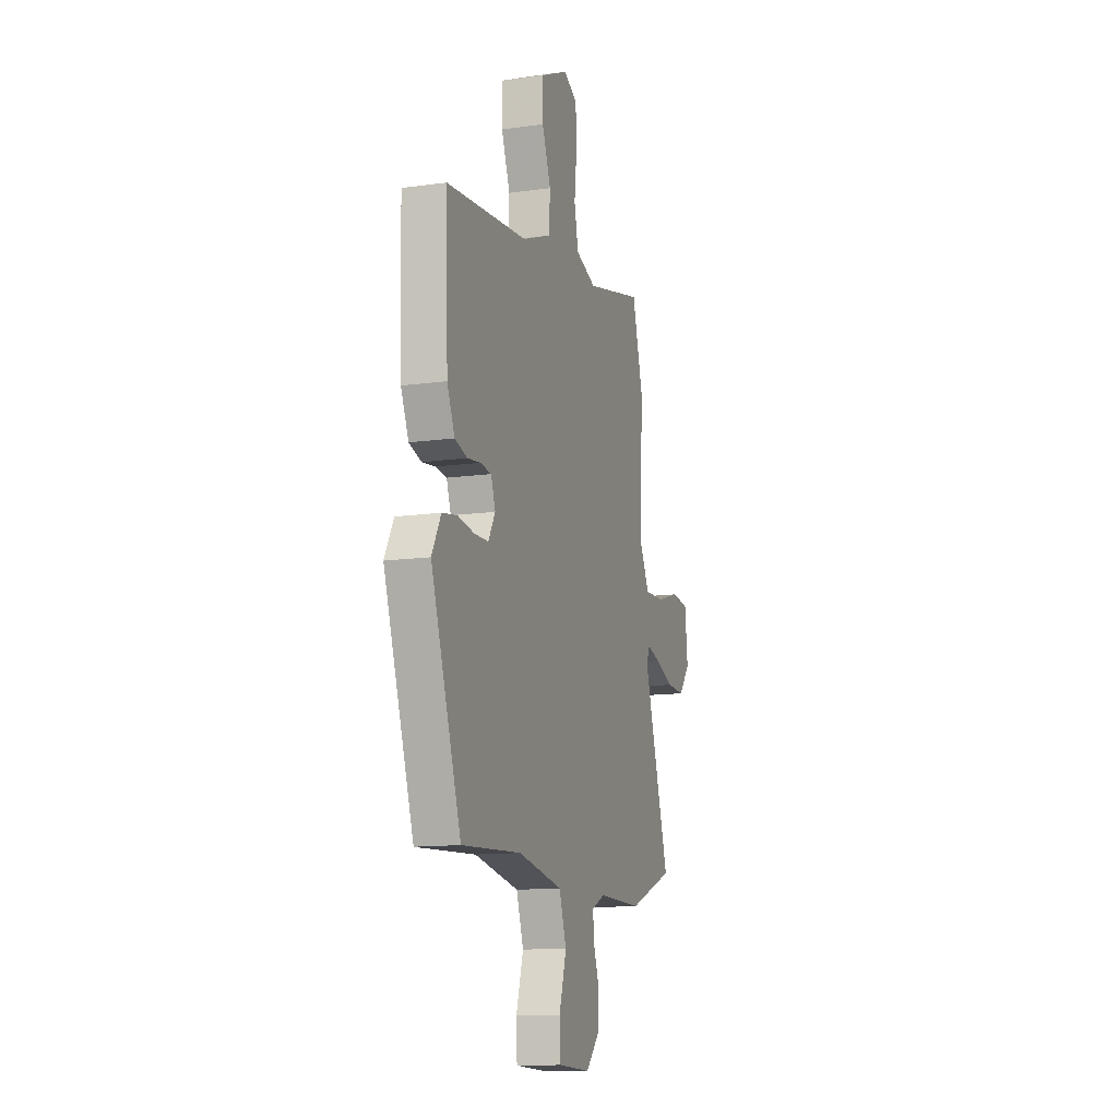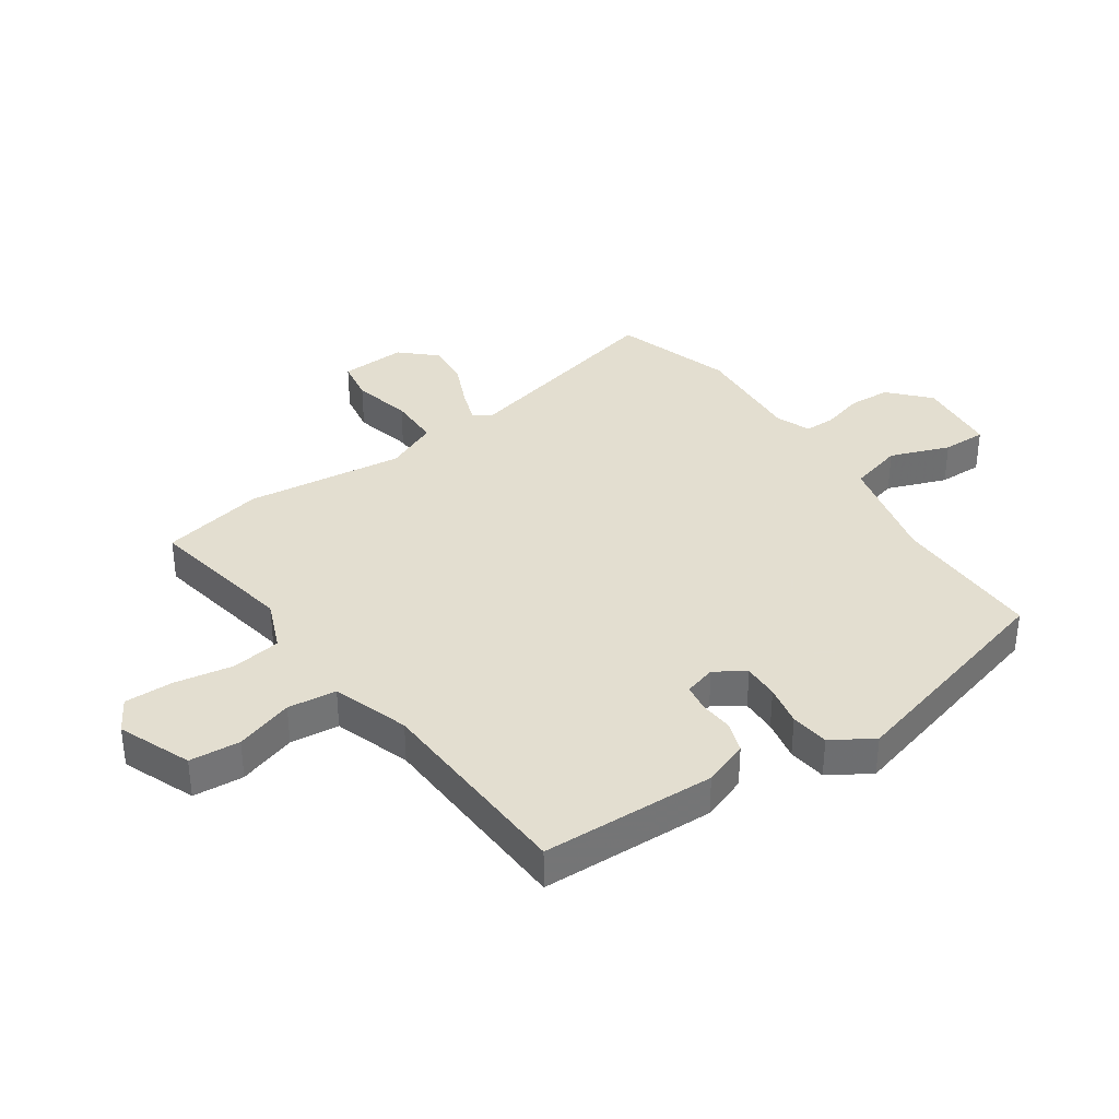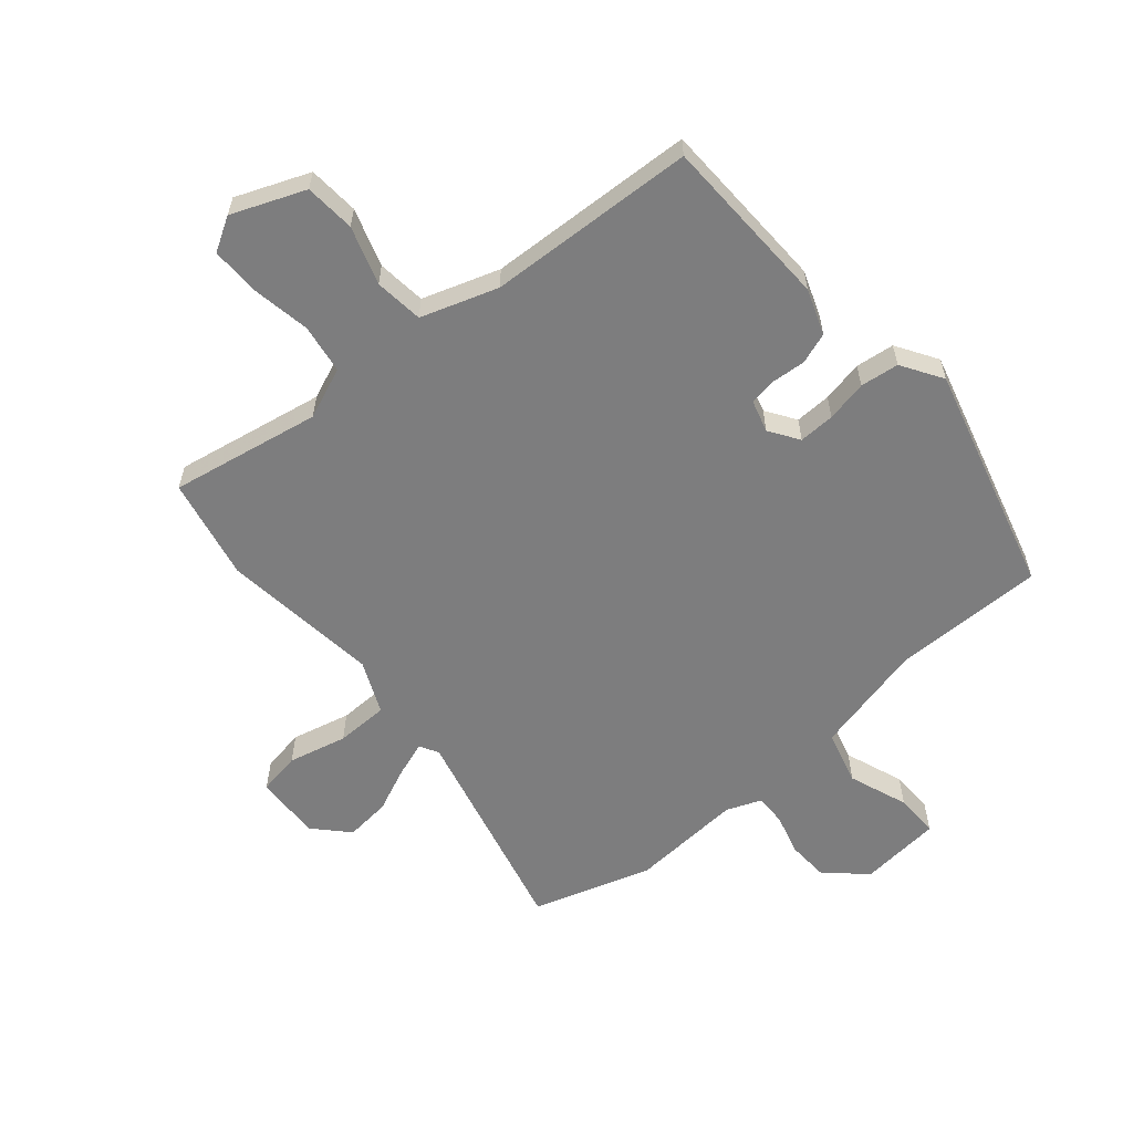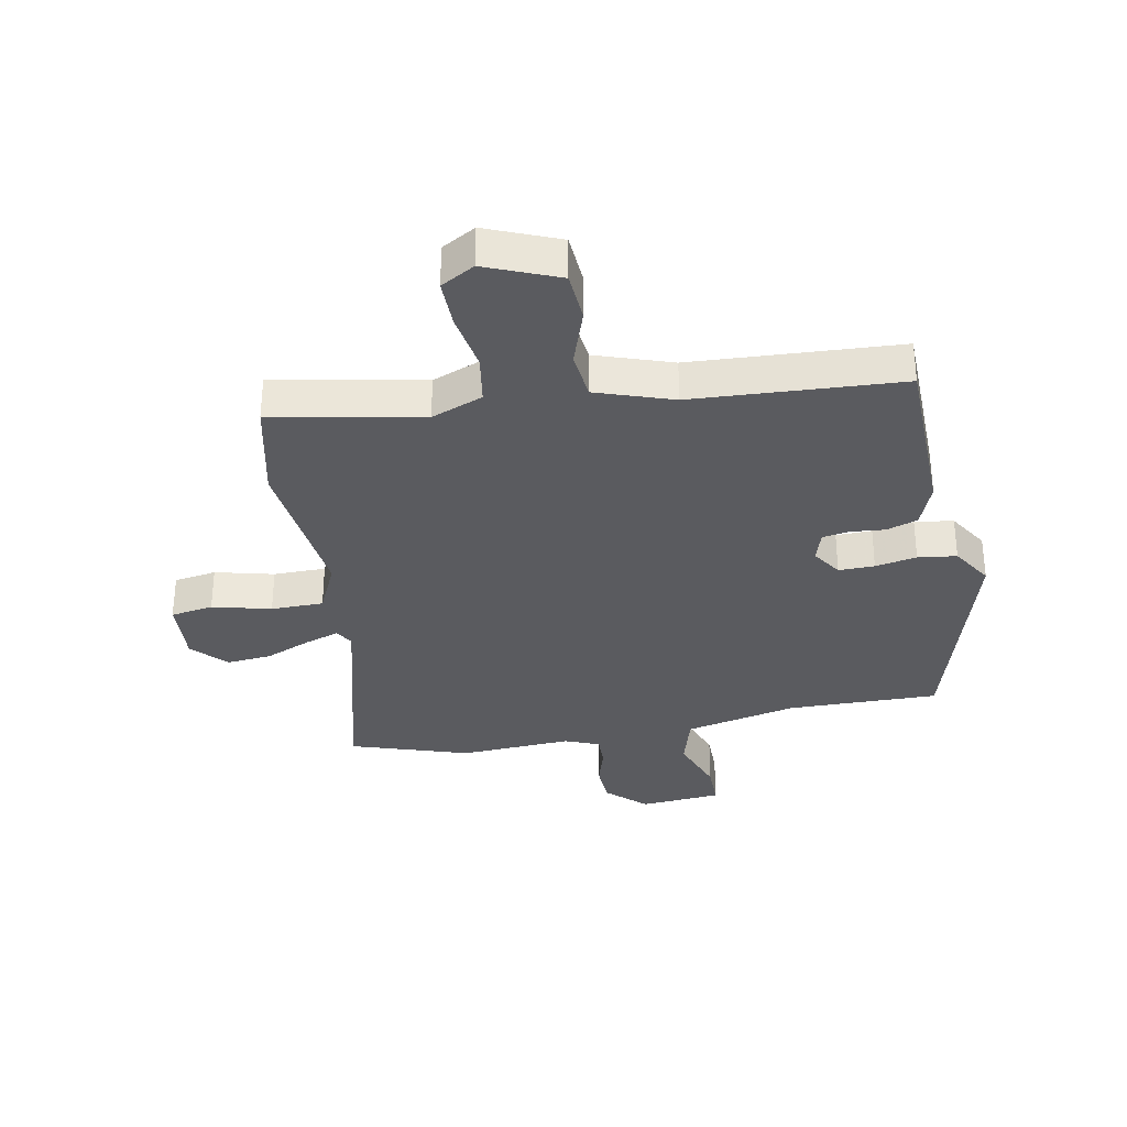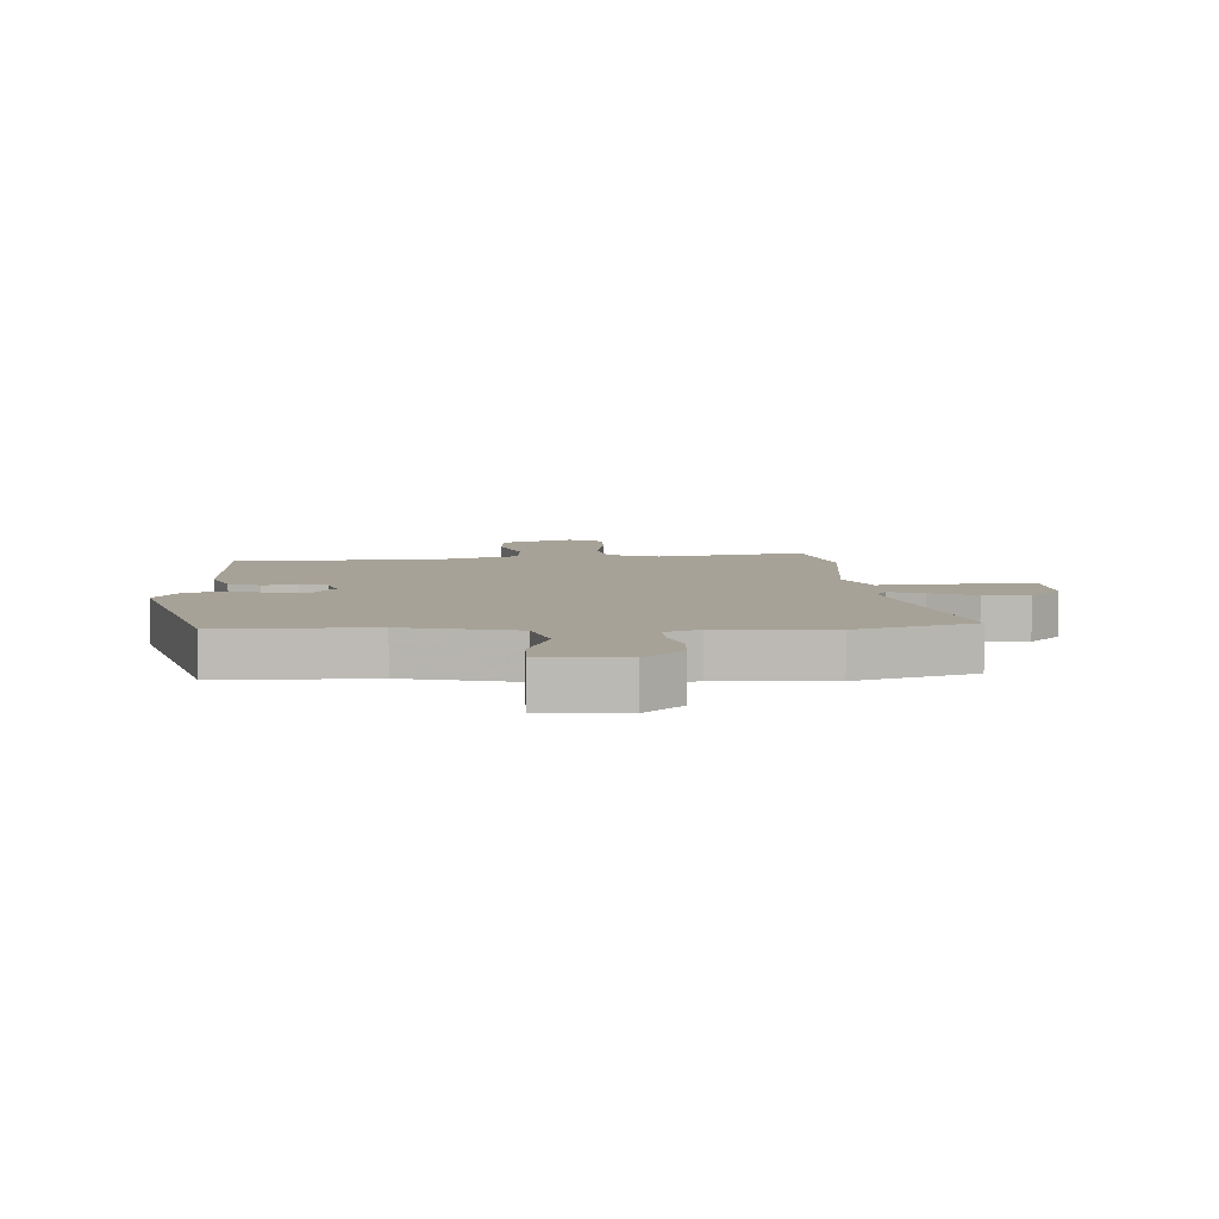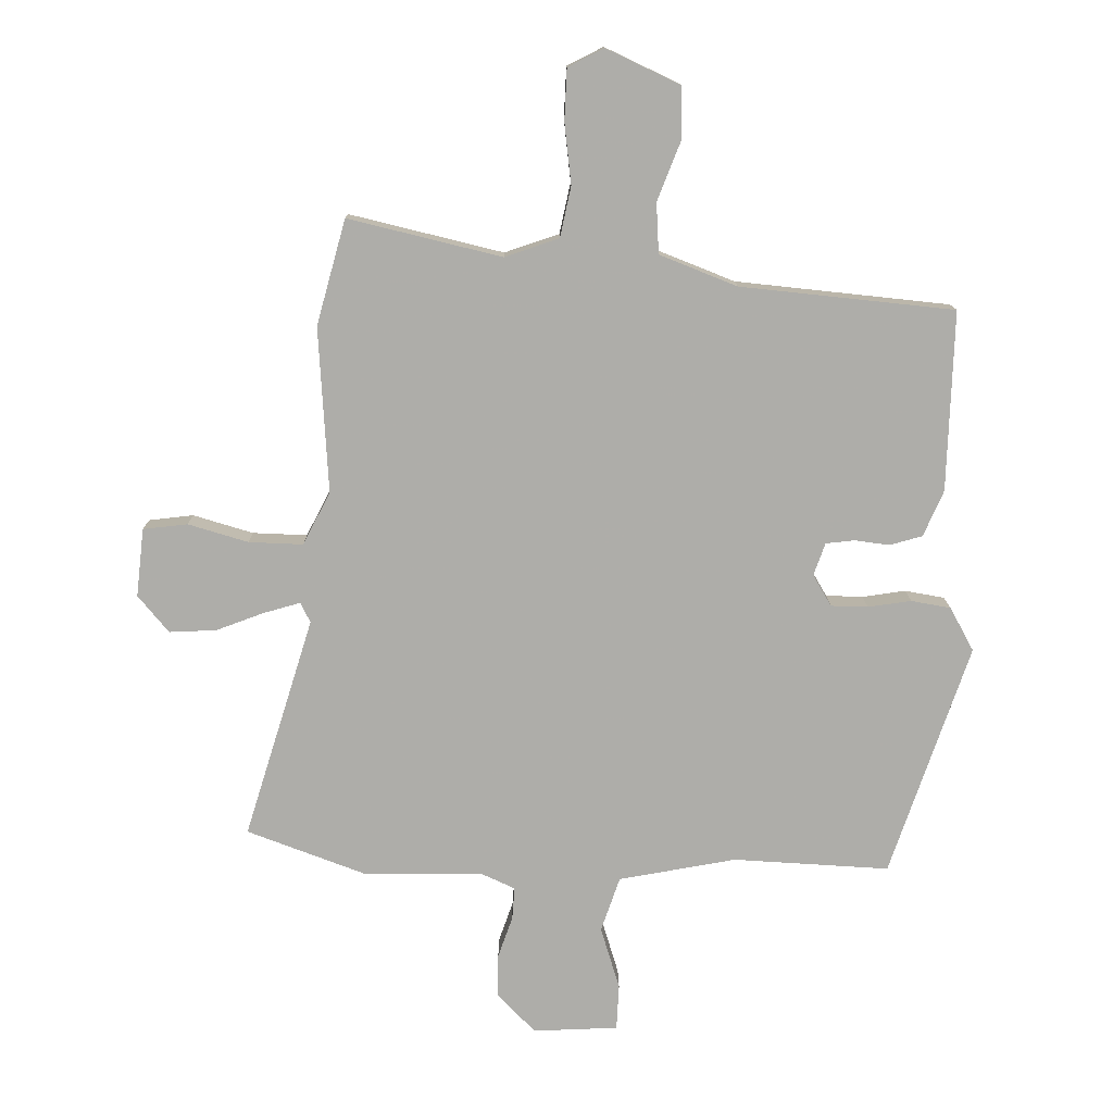
<metadata>
{"format":"obj","ext":"obj","renderer":"f3d","projection":"perspective","resolution":1024,"background":"white","views":[{"elev":-13.1,"azim":107.7,"up":"+Z"},{"elev":35.9,"azim":59.0,"up":"+Y"},{"elev":-59.1,"azim":43.9,"up":"+Y"},{"elev":-32.9,"azim":13.8,"up":"+Y"},{"elev":6.6,"azim":-179.9,"up":"+Y"},{"elev":12.9,"azim":-0.5,"up":"+Z"}]}
</metadata>
<code>
v 0.414 0.07 -0.508
v 0.157 0.07 -0.491
v -0.036 0.07 -0.525
v -0.067 0.07 -0.615
v -0.036 0.07 -0.718
v -0.04 0.07 -0.793
v -0.18 0.07 -0.798
v -0.242 0.07 -0.733
v -0.241 0.07 -0.662
v -0.217 0.07 -0.594
v -0.213 0.07 -0.541
v -0.27 0.07 -0.514
v -0.462 0.07 -0.515
v -0.659 0.07 -0.439
v -0.546 0.07 -0.078
v -0.562 0.07 -0.045
v -0.622 0.07 -0.062
v -0.701 0.07 -0.091
v -0.778 0.07 -0.094
v -0.828 0.07 -0.033
v -0.815 0.07 0.079
v -0.742 0.07 0.087
v -0.644 0.07 0.057
v -0.555 0.07 0.053
v -0.51 0.07 0.139
v -0.525 0.07 0.41
v -0.477 0.07 0.582
v -0.226 0.07 0.52
v -0.137 0.07 0.55
v -0.119 0.07 0.633
v -0.13 0.07 0.733
v -0.126 0.07 0.816
v -0.067 0.07 0.846
v 0.053 0.07 0.789
v 0.054 0.07 0.703
v 0.016 0.07 0.607
v 0.02 0.07 0.524
v 0.147 0.07 0.473
v 0.498 0.07 0.435
v 0.488 0.07 0.14
v 0.455 0.07 0.065
v 0.401 0.07 0.05
v 0.344 0.07 0.058
v 0.297 0.07 0.053
v 0.278 0.07 0
v 0.308 0.07 -0.052
v 0.369 0.07 -0.054
v 0.44 0.07 -0.044
v 0.505 0.07 -0.056
v 0.544 0.07 -0.128
v 0.414 0 -0.508
v 0.157 0 -0.491
v -0.036 0 -0.525
v -0.067 0 -0.615
v -0.036 0 -0.718
v -0.04 0 -0.793
v -0.18 0 -0.798
v -0.242 0 -0.733
v -0.241 0 -0.662
v -0.217 0 -0.594
v -0.213 0 -0.541
v -0.27 0 -0.514
v -0.462 0 -0.515
v -0.659 0 -0.439
v -0.546 0 -0.078
v -0.562 0 -0.045
v -0.622 0 -0.062
v -0.701 0 -0.091
v -0.778 0 -0.094
v -0.828 0 -0.033
v -0.815 0 0.079
v -0.742 0 0.087
v -0.644 0 0.057
v -0.555 0 0.053
v -0.51 0 0.139
v -0.525 0 0.41
v -0.477 0 0.582
v -0.226 0 0.52
v -0.137 0 0.55
v -0.119 0 0.633
v -0.13 0 0.733
v -0.126 0 0.816
v -0.067 0 0.846
v 0.053 0 0.789
v 0.054 0 0.703
v 0.016 0 0.607
v 0.02 0 0.524
v 0.147 0 0.473
v 0.498 0 0.435
v 0.488 0 0.14
v 0.455 0 0.065
v 0.401 0 0.05
v 0.344 0 0.058
v 0.297 0 0.053
v 0.278 0 0
v 0.308 0 -0.052
v 0.369 0 -0.054
v 0.44 0 -0.044
v 0.505 0 -0.056
v 0.544 0 -0.128
f 47 48 49 50
f 46 47 50 1
f 45 46 1 2
f 40 41 42 43
f 38 39 40 43
f 37 38 43 44
f 33 34 35 36
f 33 36 37
f 30 31 32 33
f 29 30 33 37
f 28 29 37 44
f 25 26 27 28
f 24 25 28 44
f 20 21 22 23
f 20 23 24
f 17 18 19 20
f 16 17 20 24
f 15 16 24 44
f 12 13 14 15
f 11 12 15 44
f 7 8 9 10
f 4 5 6 7
f 3 4 7 10
f 45 2 3
f 11 44 45
f 3 10 11 45
f 100 99 98 97
f 51 100 97 96
f 52 51 96 95
f 93 92 91 90
f 93 90 89 88
f 94 93 88 87
f 86 85 84 83
f 87 86 83
f 83 82 81 80
f 87 83 80 79
f 94 87 79 78
f 78 77 76 75
f 94 78 75 74
f 73 72 71 70
f 74 73 70
f 70 69 68 67
f 74 70 67 66
f 94 74 66 65
f 65 64 63 62
f 94 65 62 61
f 60 59 58 57
f 57 56 55 54
f 60 57 54 53
f 53 52 95
f 95 94 61
f 95 61 60 53
f 1 51 52 2
f 2 52 53 3
f 3 53 54 4
f 4 54 55 5
f 5 55 56 6
f 6 56 57 7
f 7 57 58 8
f 8 58 59 9
f 9 59 60 10
f 10 60 61 11
f 11 61 62 12
f 12 62 63 13
f 13 63 64 14
f 14 64 65 15
f 15 65 66 16
f 16 66 67 17
f 17 67 68 18
f 18 68 69 19
f 19 69 70 20
f 20 70 71 21
f 21 71 72 22
f 22 72 73 23
f 23 73 74 24
f 24 74 75 25
f 25 75 76 26
f 26 76 77 27
f 27 77 78 28
f 28 78 79 29
f 29 79 80 30
f 30 80 81 31
f 31 81 82 32
f 32 82 83 33
f 33 83 84 34
f 34 84 85 35
f 35 85 86 36
f 36 86 87 37
f 37 87 88 38
f 38 88 89 39
f 39 89 90 40
f 40 90 91 41
f 41 91 92 42
f 42 92 93 43
f 43 93 94 44
f 44 94 95 45
f 45 95 96 46
f 46 96 97 47
f 47 97 98 48
f 48 98 99 49
f 49 99 100 50
f 50 100 51 1

</code>
